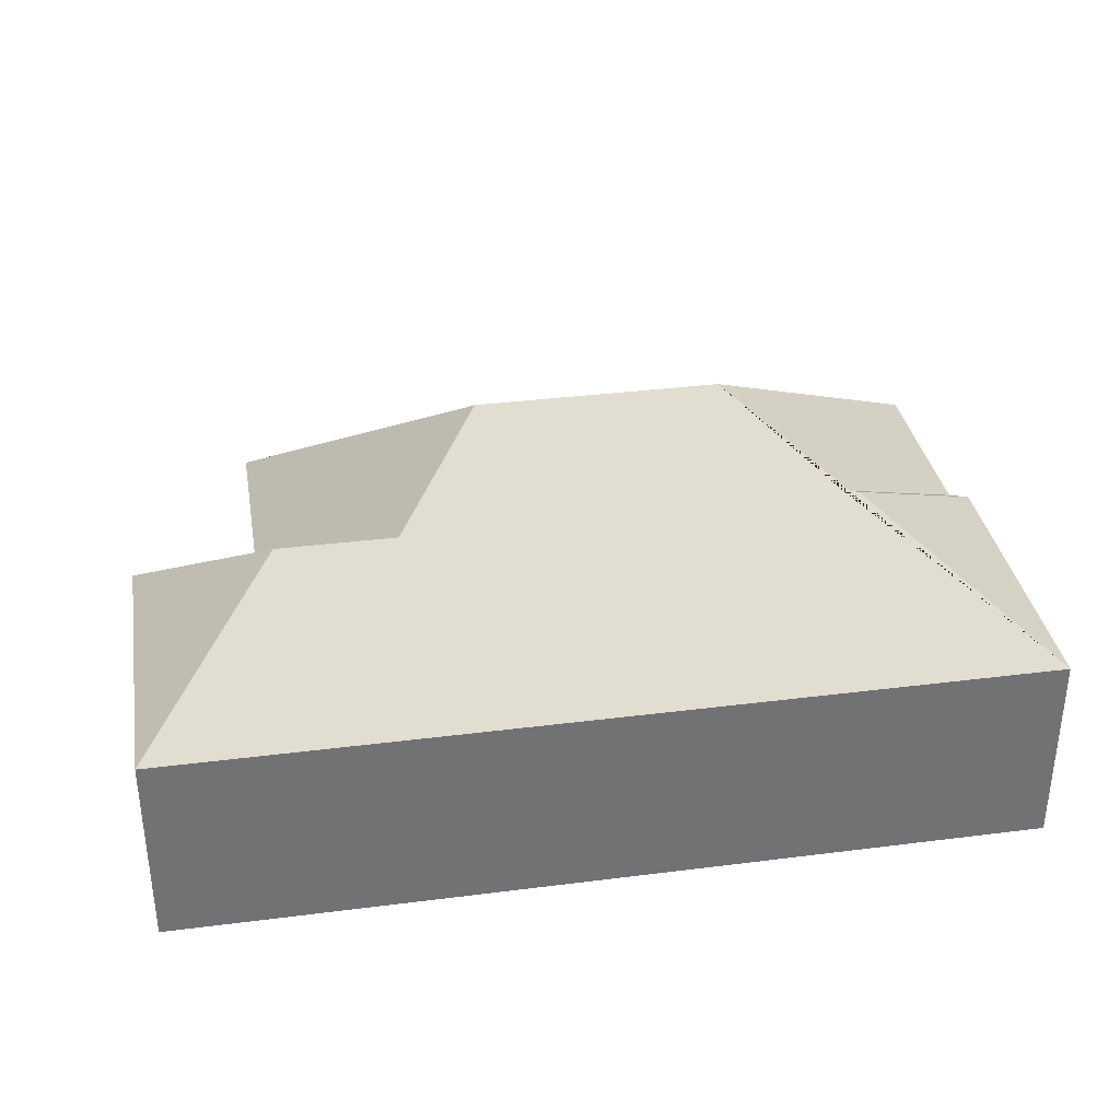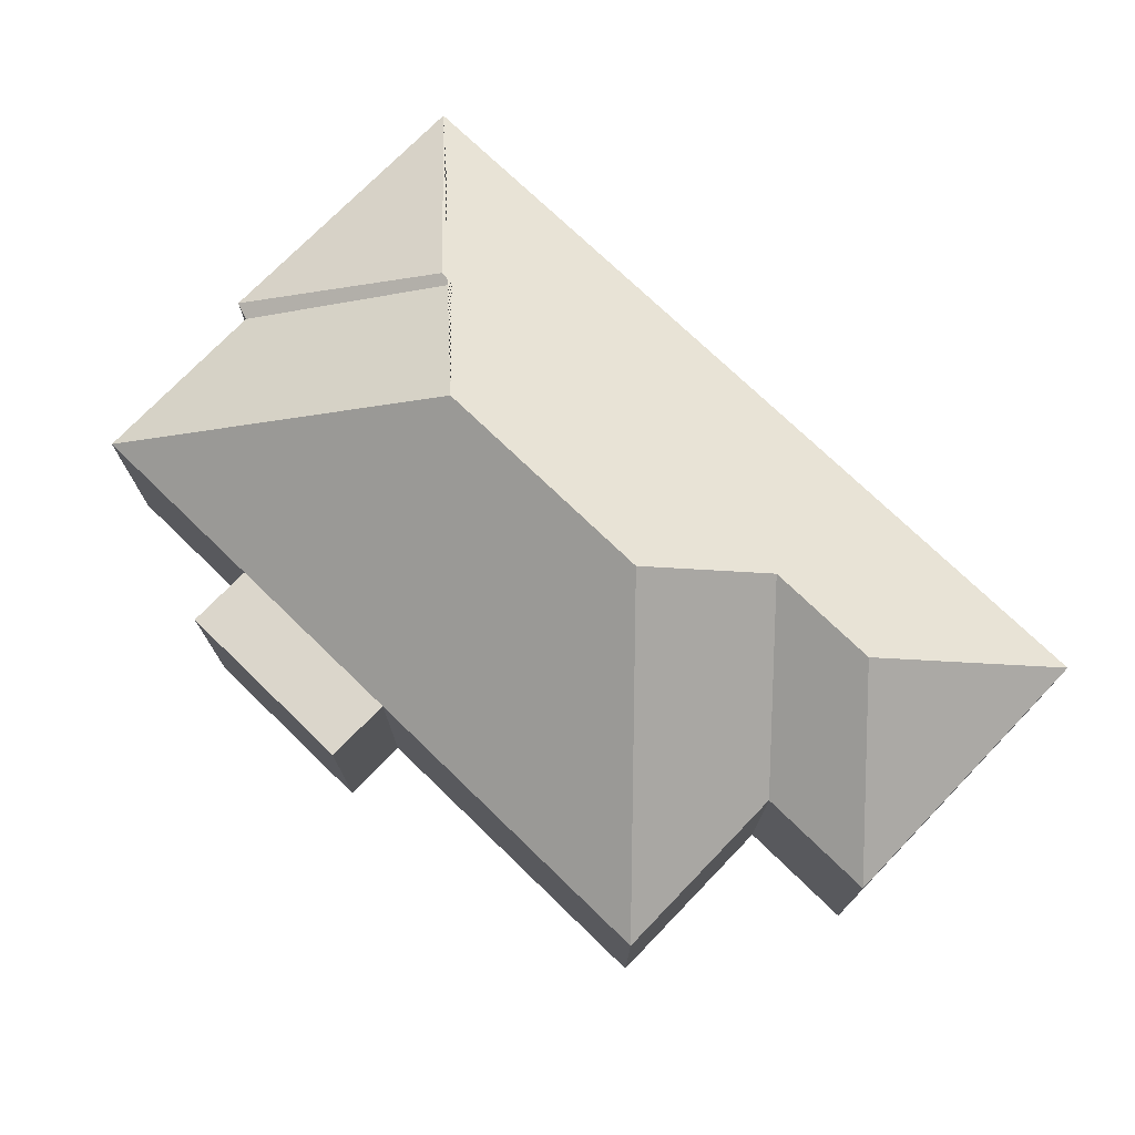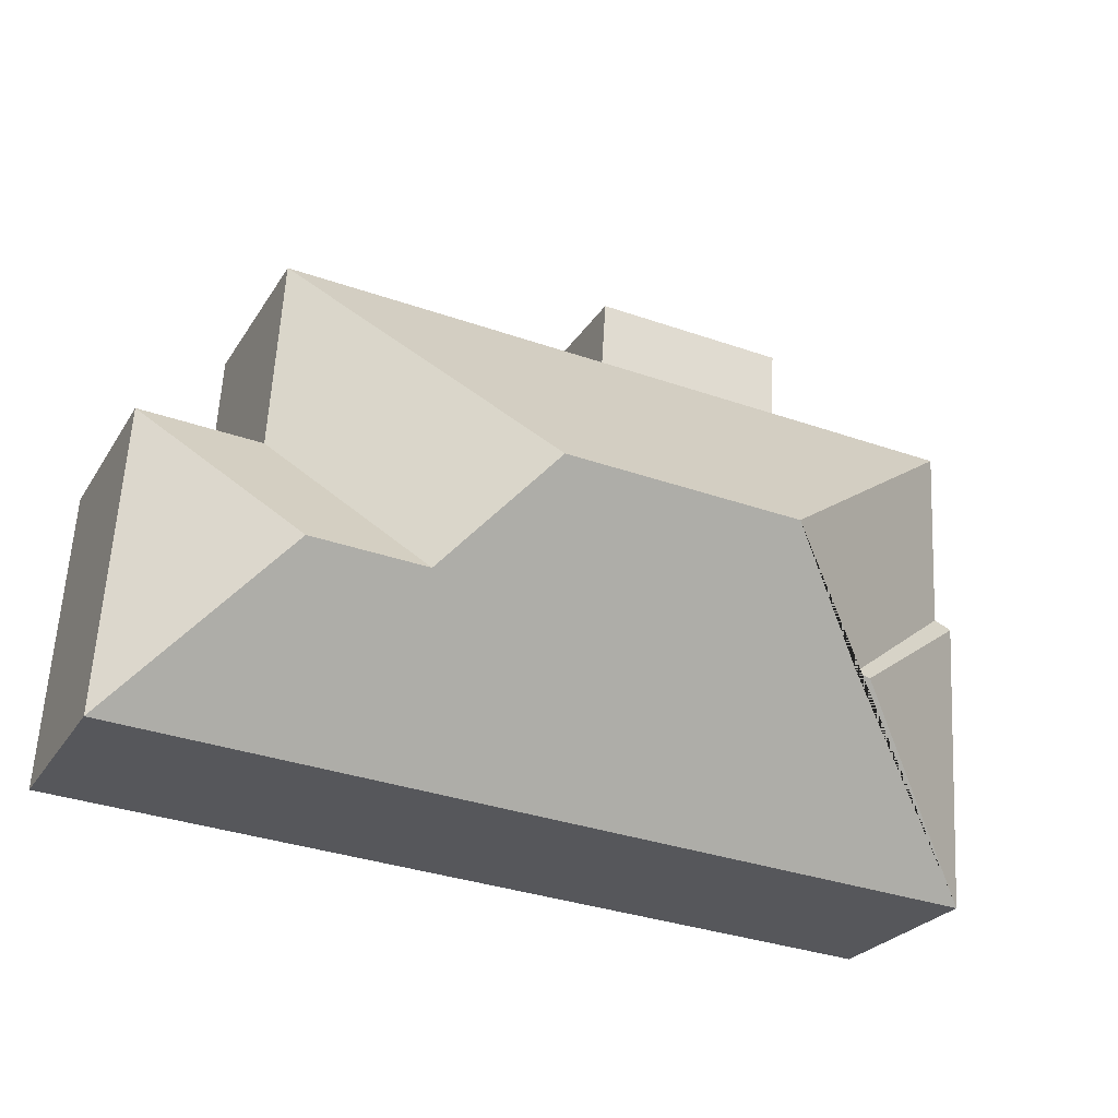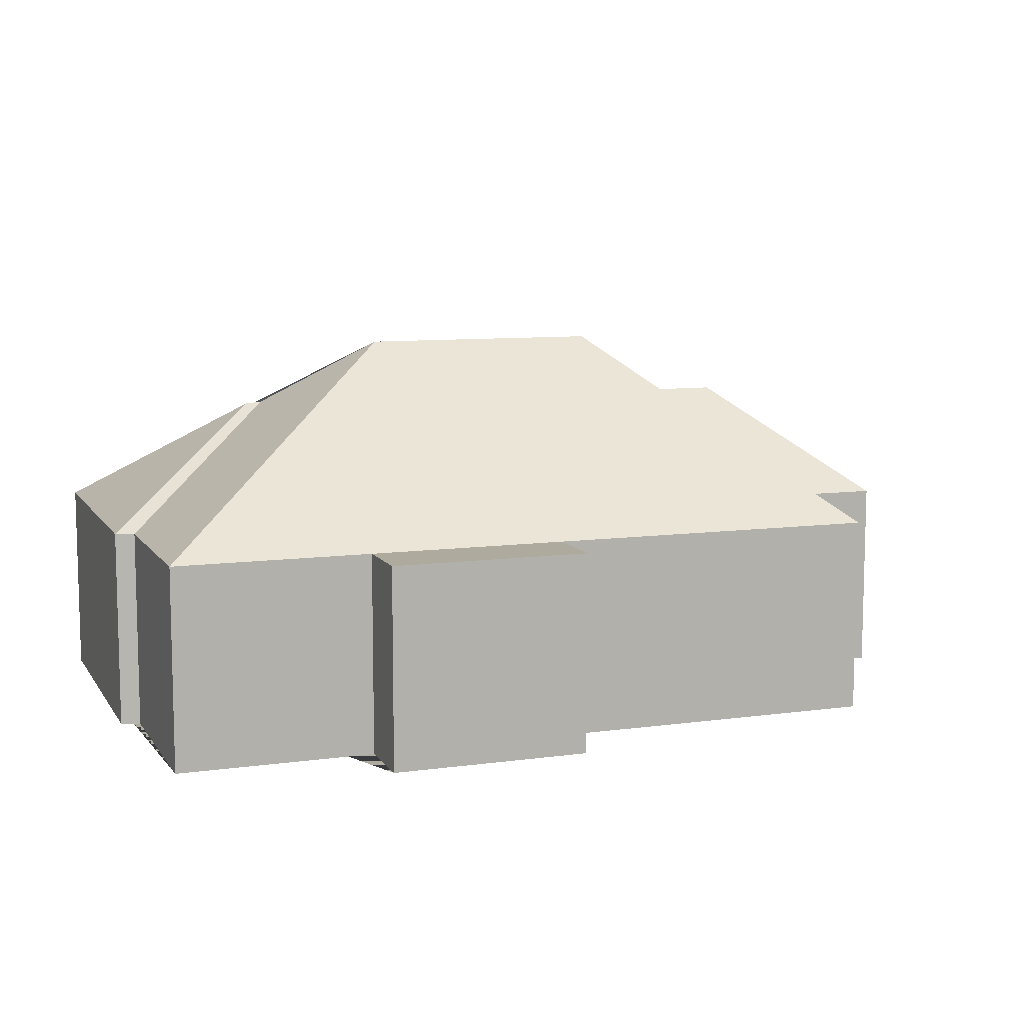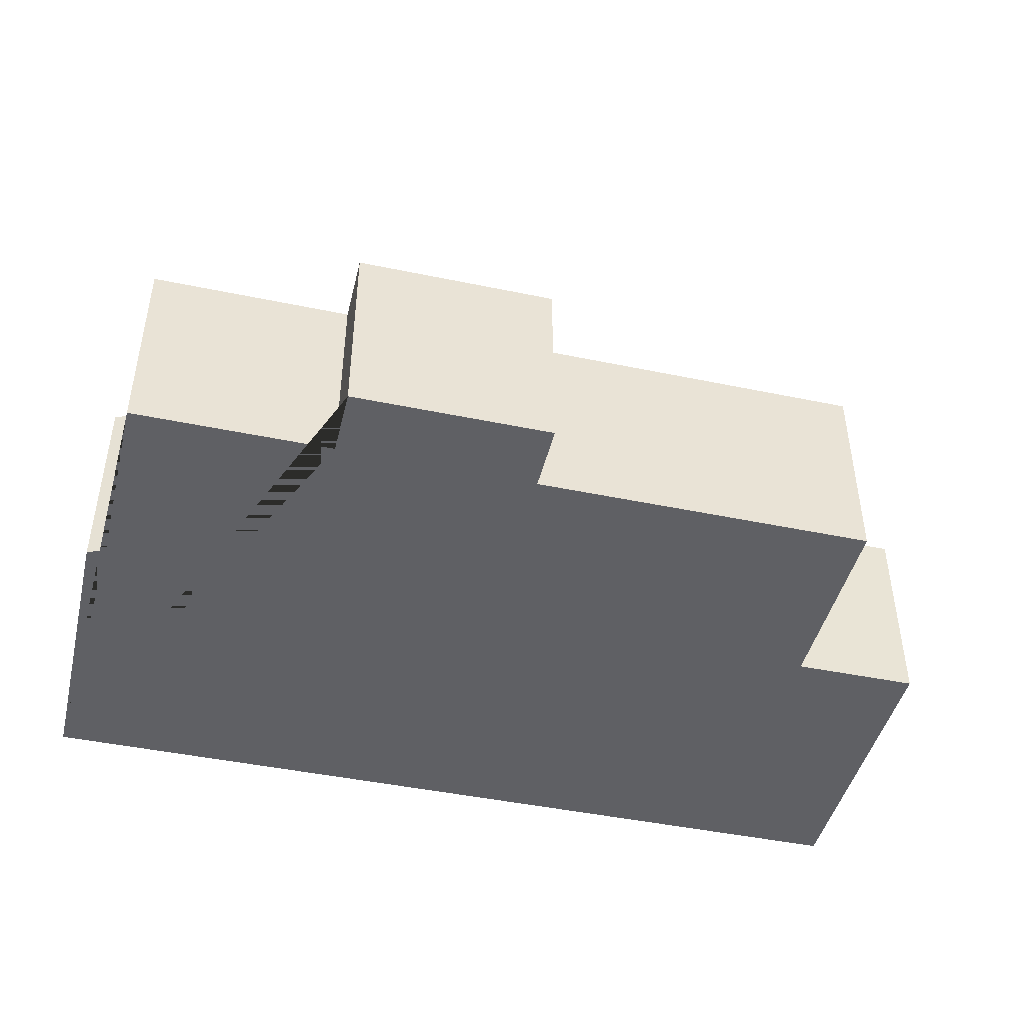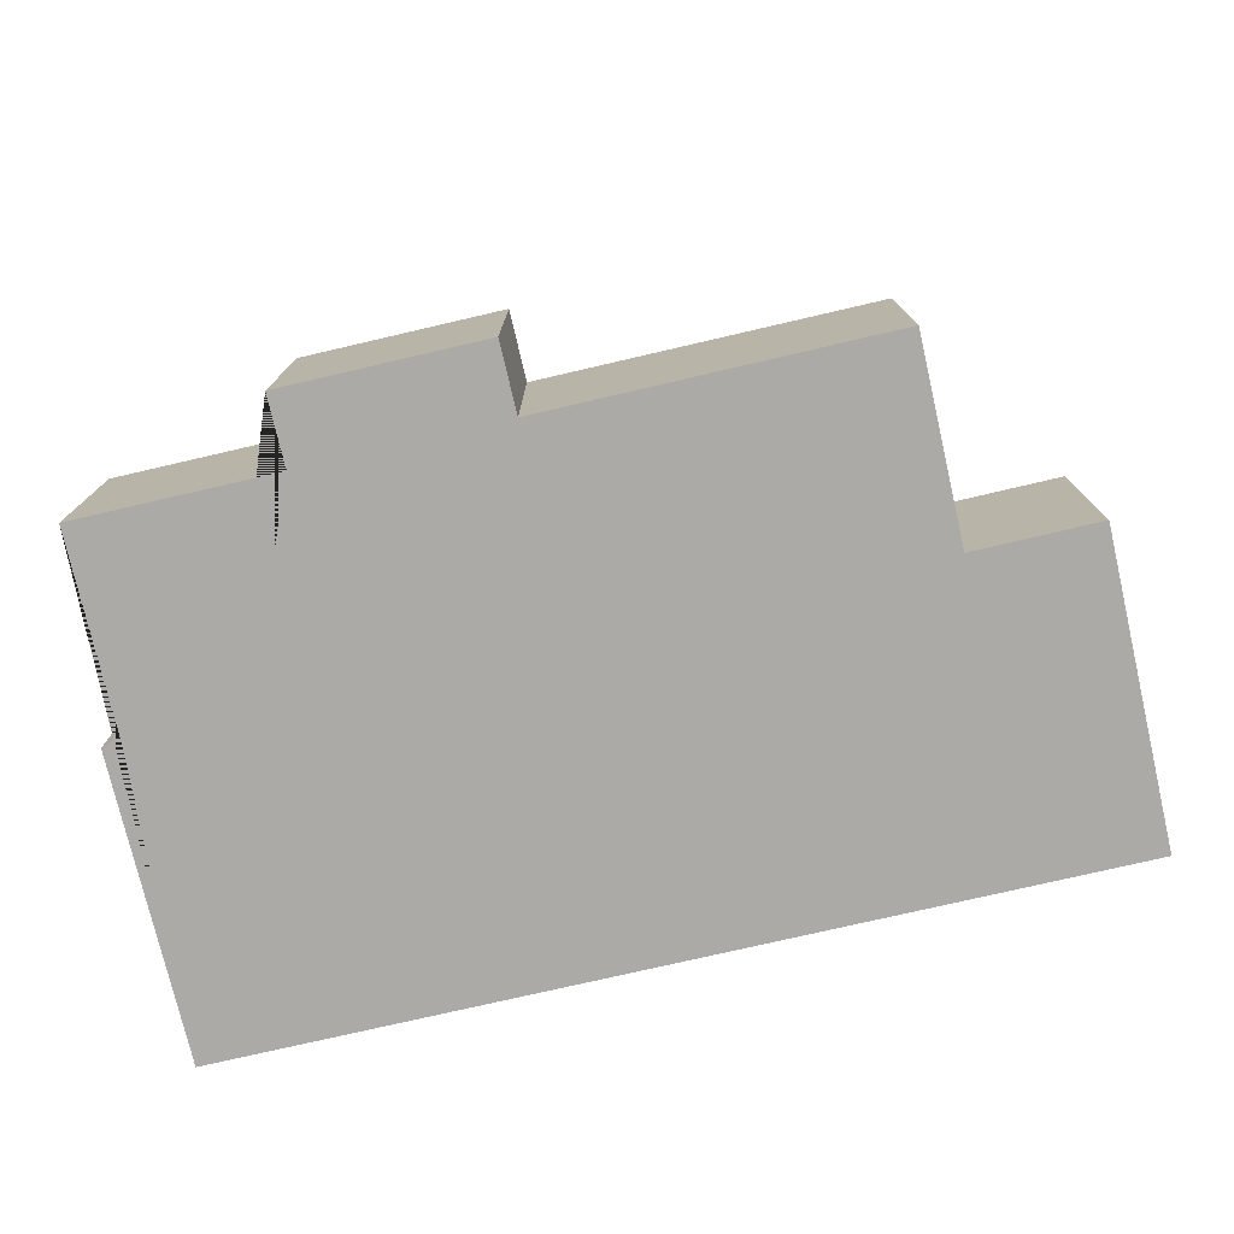
<metadata>
{"format":"obj","ext":"obj","renderer":"f3d","projection":"perspective","resolution":1024,"background":"white","views":[{"elev":34.8,"azim":166.7,"up":"+Y"},{"elev":73.5,"azim":40.4,"up":"+Y"},{"elev":-25.7,"azim":155.1,"up":"+Z"},{"elev":9.2,"azim":-23.6,"up":"+Y"},{"elev":-45.1,"azim":-17.2,"up":"+Y"},{"elev":-76.1,"azim":9.4,"up":"+Y"}]}
</metadata>
<code>
o CG10_500_048069_0006
v 23.47 75 -232.5
v 349.9 75 -211.6
v 249.8 117.4 -157.8
v 82.77 117.8 -167.9
v 293.6 117.4 -155
v 88.73 118.5 -166.5
v 214.5 145 -120.8
v 124.9 145 -126.5
v 342.7 75 -98.17
v 16.24 75 -119.7
v 296.8 75 -101.3
v 23.04 75 -116.7
v 292.2 75 -28.19
v 166.2 75 -36.22
v 92.44 75 -40.91
v 19.11 75 -45.58
v 164.6 75 -10.64
v 90.81 75 -15.35
v 23.47 0 -232.5
v 349.9 0 -211.6
v 342.7 0 -98.17
v 296.8 0 -101.3
v 292.2 0 -28.19
v 166.2 0 -36.22
v 164.6 0 -10.64
v 90.81 0 -15.35
v 92.44 0 -40.91
v 19.11 0 -45.58
v 23.04 0 -116.7
v 16.24 0 -119.7
f 5 9 2
f 5 9 11 3
f 11 13 7 3
f 13 14 15 16 8 7
f 15 18 17 14
f 1 4 6 8 7 3 5 2
f 6 12 10 4
f 4 1 10
f 6 12 16 8
f 19 20 21 22 23 24 25 26 27 28 29 30
f 1 19 20 2
f 2 20 21 9
f 9 21 22 11
f 11 22 23 13
f 13 23 24 14
f 14 24 25 17
f 17 25 26 18
f 18 26 27 15
f 15 27 28 16
f 16 28 29 12
f 12 29 30 10
f 10 30 19 1

</code>
